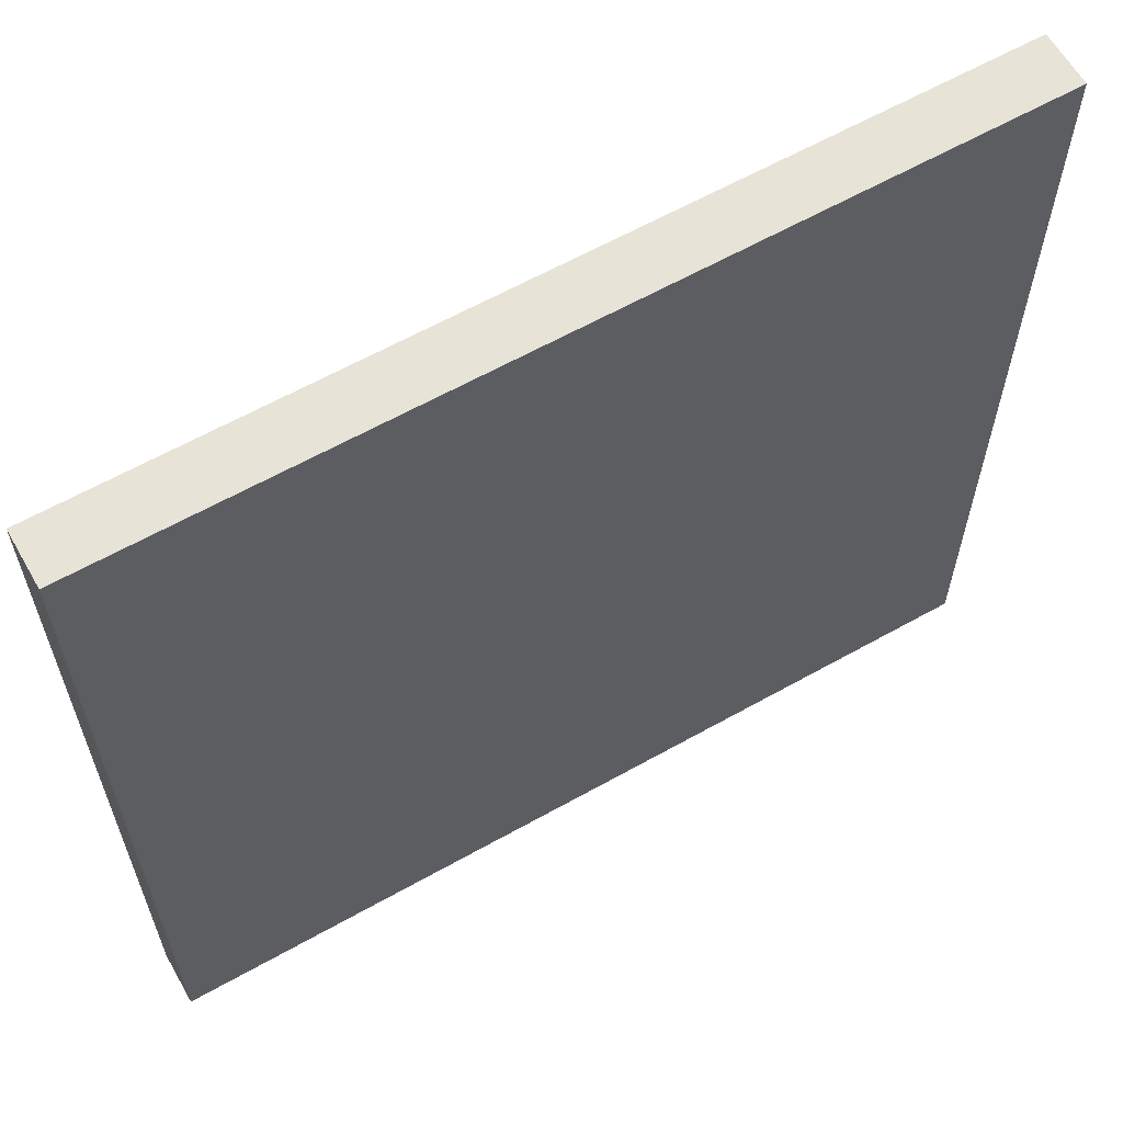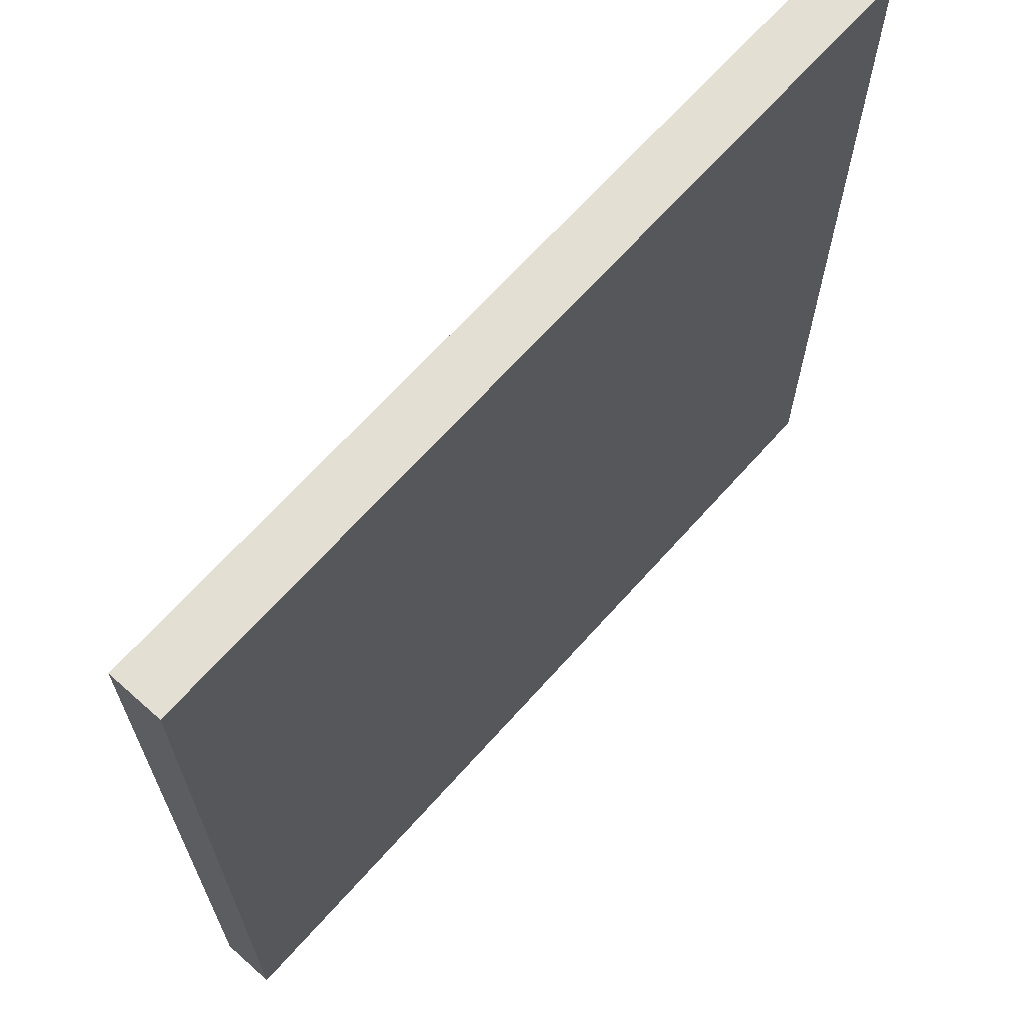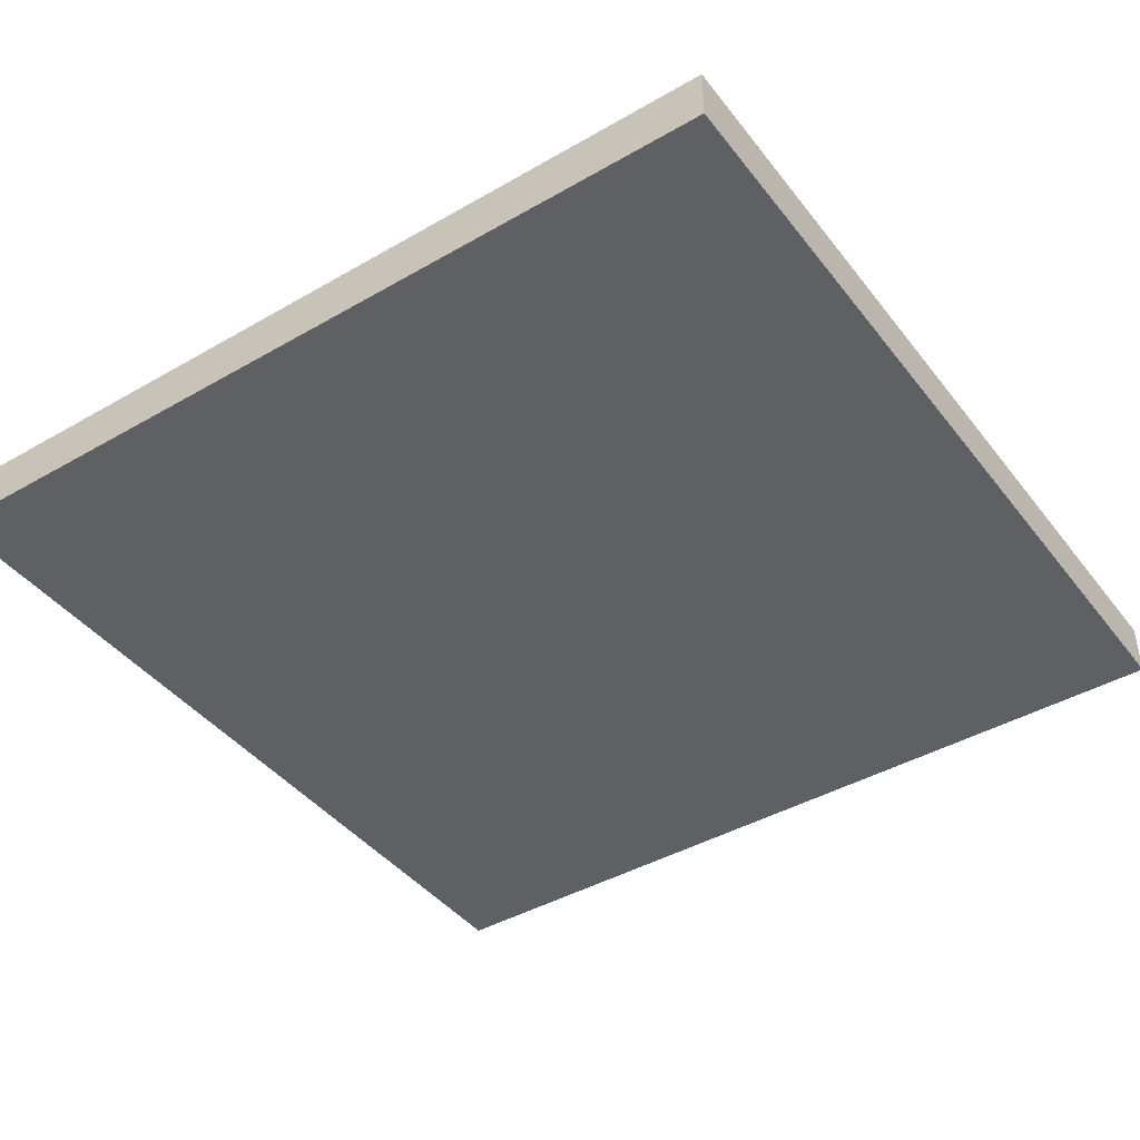
<metadata>
{"format":"obj","ext":"obj","renderer":"f3d","projection":"perspective","resolution":1024,"background":"white","views":[{"elev":62.2,"azim":-29.7,"up":"+Z"},{"elev":66.9,"azim":-48.3,"up":"+Z"},{"elev":-42.4,"azim":34.6,"up":"+Y"}]}
</metadata>
<code>
v -16 0 16
v -16 0 -16
v -16 2 16
v -16 2 -16
v -9 1 10
v -9 1 8
v -9 2 10
v -9 2 8
v -8 1 3
v -8 1 -3
v -8 2 3
v -8 2 -3
v -7 1 5
v -7 1 3
v -7 1 -3
v -7 1 -5
v -7 2 5
v -7 2 3
v -7 2 -3
v -7 2 -5
v -6 1 6
v -6 1 5
v -6 1 -5
v -6 1 -6
v -6 2 6
v -6 2 5
v -6 2 2
v -6 2 -2
v -6 2 -5
v -6 2 -6
v -6 3 2
v -6 3 -2
v -5 1 7
v -5 1 6
v -5 1 -6
v -5 1 -7
v -5 2 7
v -5 2 6
v -5 2 4
v -5 2 2
v -5 2 -2
v -5 2 -4
v -5 2 -6
v -5 2 -7
v -5 3 4
v -5 3 2
v -5 3 -2
v -5 3 -4
v -4 2 5
v -4 2 4
v -4 2 -4
v -4 2 -5
v -4 3 5
v -4 3 4
v -4 3 -4
v -4 3 -5
v -3 1 8
v -3 1 7
v -3 1 -7
v -3 1 -8
v -3 2 8
v -3 2 7
v -3 2 -7
v -3 2 -8
v -2 2 6
v -2 2 5
v -2 2 -5
v -2 2 -6
v -2 3 6
v -2 3 5
v -2 3 -5
v -2 3 -6
v 7 1 -8
v 7 1 -10
v 7 2 -8
v 7 2 -10
v 10 1 13
v 10 1 12
v 10 1 -12
v 10 1 -13
v 10 2 13
v 10 2 12
v 10 2 -12
v 10 2 -13
v 12 1 12
v 12 1 10
v 12 1 -10
v 12 1 -11
v 12 1 -12
v 12 2 12
v 12 2 10
v 12 2 -10
v 12 2 -11
v 12 2 -12
v 13 1 10
v 13 1 -10
v 13 2 10
v 13 2 -10
v -13 1 10
v -13 1 -10
v -13 2 10
v -13 2 -10
v -12 1 12
v -12 1 10
v -12 1 -10
v -12 1 -12
v -12 2 12
v -12 2 10
v -12 2 -10
v -12 2 -12
v -10 1 13
v -10 1 12
v -10 1 -12
v -10 1 -13
v -10 2 13
v -10 2 12
v -10 2 -12
v -10 2 -13
v -7 1 10
v -7 1 8
v -7 2 10
v -7 2 8
v 2 2 6
v 2 2 5
v 2 2 -5
v 2 2 -6
v 2 3 6
v 2 3 5
v 2 3 -5
v 2 3 -6
v 3 1 8
v 3 1 7
v 3 1 -7
v 3 1 -8
v 3 2 8
v 3 2 7
v 3 2 -7
v 3 2 -8
v 4 2 5
v 4 2 4
v 4 2 -4
v 4 2 -5
v 4 3 5
v 4 3 4
v 4 3 -4
v 4 3 -5
v 5 1 7
v 5 1 6
v 5 1 -6
v 5 1 -7
v 5 2 7
v 5 2 6
v 5 2 4
v 5 2 2
v 5 2 -2
v 5 2 -4
v 5 2 -6
v 5 2 -7
v 5 3 4
v 5 3 2
v 5 3 -2
v 5 3 -4
v 6 1 6
v 6 1 5
v 6 1 -5
v 6 1 -6
v 6 2 6
v 6 2 5
v 6 2 2
v 6 2 -2
v 6 2 -5
v 6 2 -6
v 6 3 2
v 6 3 -2
v 7 1 5
v 7 1 3
v 7 1 -3
v 7 1 -5
v 7 2 5
v 7 2 3
v 7 2 -3
v 7 2 -5
v 8 1 3
v 8 1 -3
v 8 2 3
v 8 2 -3
v 9 1 -8
v 9 1 -10
v 9 2 -8
v 9 2 -10
v 16 0 16
v 16 0 -16
v 16 2 16
v 16 2 -16
v -16 0 16
v -16 2 16
v 16 0 16
v 16 2 16
v -9 1 10
v -9 2 10
v -8 1 10
v -8 2 10
v -7 1 10
v -7 2 10
v -3 1 8
v -3 2 8
v -2 1 8
v -2 2 8
v 0 1 8
v 0 2 8
v 3 1 8
v 3 2 8
v -5 1 7
v -5 2 7
v -4 1 7
v -4 2 7
v -3 1 7
v -3 2 7
v 3 1 7
v 3 2 7
v 5 1 7
v 5 2 7
v -6 1 6
v -6 2 6
v -5 1 6
v -5 2 6
v -2 2 6
v -2 3 6
v -1 2 6
v -1 3 6
v 0 2 6
v 0 3 6
v 2 2 6
v 2 3 6
v 5 1 6
v 5 2 6
v 6 1 6
v 6 2 6
v -7 1 5
v -7 2 5
v -6 1 5
v -6 2 5
v -4 2 5
v -4 3 5
v -3 2 5
v -3 3 5
v -2 2 5
v -2 3 5
v 2 2 5
v 2 3 5
v 4 2 5
v 4 3 5
v 6 1 5
v 6 2 5
v 7 1 5
v 7 2 5
v -5 2 4
v -5 3 4
v -4 2 4
v -4 3 4
v 4 2 4
v 4 3 4
v 5 2 4
v 5 3 4
v -8 1 3
v -8 2 3
v -7 1 3
v -7 2 3
v 7 1 3
v 7 2 3
v 8 1 3
v 8 2 3
v -6 2 2
v -6 3 2
v -5 2 2
v -5 3 2
v 5 2 2
v 5 3 2
v 6 2 2
v 6 3 2
v 7 1 -8
v 7 2 -8
v 8 1 -8
v 8 2 -8
v 9 1 -8
v 9 2 -8
v -13 1 -10
v -13 2 -10
v -12 1 -10
v -12 2 -10
v 12 1 -10
v 12 2 -10
v 13 1 -10
v 13 2 -10
v -12 1 -12
v -12 2 -12
v -10 1 -12
v -10 2 -12
v 10 1 -12
v 10 2 -12
v 12 1 -12
v 12 2 -12
v -10 1 -13
v -10 2 -13
v 10 1 -13
v 10 2 -13
v -10 1 13
v -10 2 13
v -8 1 13
v -8 2 13
v 10 1 13
v 10 2 13
v -12 1 12
v -12 2 12
v -10 1 12
v -10 2 12
v 10 1 12
v 10 2 12
v 12 1 12
v 12 2 12
v -13 1 10
v -13 2 10
v -12 1 10
v -12 2 10
v 12 1 10
v 12 2 10
v 13 1 10
v 13 2 10
v -9 1 8
v -9 2 8
v -8 1 8
v -8 2 8
v -7 1 8
v -7 2 8
v -6 2 -2
v -6 3 -2
v -5 2 -2
v -5 3 -2
v 5 2 -2
v 5 3 -2
v 6 2 -2
v 6 3 -2
v -8 1 -3
v -8 2 -3
v -7 1 -3
v -7 2 -3
v 7 1 -3
v 7 2 -3
v 8 1 -3
v 8 2 -3
v -5 2 -4
v -5 3 -4
v -4 2 -4
v -4 3 -4
v 4 2 -4
v 4 3 -4
v 5 2 -4
v 5 3 -4
v -7 1 -5
v -7 2 -5
v -6 1 -5
v -6 2 -5
v -4 2 -5
v -4 3 -5
v -2 2 -5
v -2 3 -5
v 2 2 -5
v 2 3 -5
v 4 2 -5
v 4 3 -5
v 6 1 -5
v 6 2 -5
v 7 1 -5
v 7 2 -5
v -6 1 -6
v -6 2 -6
v -5 1 -6
v -5 2 -6
v -2 2 -6
v -2 3 -6
v 0 2 -6
v 0 3 -6
v 2 2 -6
v 2 3 -6
v 5 1 -6
v 5 2 -6
v 6 1 -6
v 6 2 -6
v -5 1 -7
v -5 2 -7
v -3 1 -7
v -3 2 -7
v 3 1 -7
v 3 2 -7
v 4 1 -7
v 4 2 -7
v 5 1 -7
v 5 2 -7
v -3 1 -8
v -3 2 -8
v 0 1 -8
v 0 2 -8
v 2 1 -8
v 2 2 -8
v 3 1 -8
v 3 2 -8
v 7 1 -10
v 7 2 -10
v 8 1 -10
v 8 2 -10
v 9 1 -10
v 9 2 -10
v -16 0 -16
v -16 2 -16
v 16 0 -16
v 16 2 -16
v -16 0 16
v 16 0 16
v -16 0 -16
v 16 0 -16
v -10 1 13
v -8 1 13
v 10 1 13
v -12 1 12
v -10 1 12
v 10 1 12
v 12 1 12
v -13 1 10
v -12 1 10
v -9 1 10
v -8 1 10
v -7 1 10
v 12 1 10
v 13 1 10
v -9 1 8
v -8 1 8
v -7 1 8
v -3 1 8
v -2 1 8
v 0 1 8
v 3 1 8
v -5 1 7
v -4 1 7
v -3 1 7
v 3 1 7
v 5 1 7
v -6 1 6
v -5 1 6
v 5 1 6
v 6 1 6
v -7 1 5
v -6 1 5
v 6 1 5
v 7 1 5
v -8 1 3
v -7 1 3
v 7 1 3
v 8 1 3
v -8 1 -3
v -7 1 -3
v 7 1 -3
v 8 1 -3
v -7 1 -5
v -6 1 -5
v 6 1 -5
v 7 1 -5
v -6 1 -6
v -5 1 -6
v 5 1 -6
v 6 1 -6
v -5 1 -7
v -3 1 -7
v 3 1 -7
v 4 1 -7
v 5 1 -7
v -3 1 -8
v 0 1 -8
v 2 1 -8
v 3 1 -8
v 7 1 -8
v 8 1 -8
v 9 1 -8
v -13 1 -10
v -12 1 -10
v 7 1 -10
v 8 1 -10
v 9 1 -10
v 12 1 -10
v 13 1 -10
v 12 1 -11
v -12 1 -12
v -10 1 -12
v 10 1 -12
v 12 1 -12
v -10 1 -13
v 10 1 -13
v -16 2 16
v 16 2 16
v -10 2 14
v -8 2 14
v 10 2 14
v -12 2 13
v -10 2 13
v -8 2 13
v 10 2 13
v 12 2 13
v -13 2 12
v -12 2 12
v -10 2 12
v 10 2 12
v 12 2 12
v 13 2 12
v -14 2 10
v -13 2 10
v -12 2 10
v -9 2 10
v -8 2 10
v -7 2 10
v 12 2 10
v 13 2 10
v 14 2 10
v -9 2 8
v -8 2 8
v -7 2 8
v -3 2 8
v -2 2 8
v 0 2 8
v 3 2 8
v -5 2 7
v -4 2 7
v -3 2 7
v -2 2 7
v 0 2 7
v 3 2 7
v 5 2 7
v -6 2 6
v -5 2 6
v -4 2 6
v -2 2 6
v -1 2 6
v 0 2 6
v 2 2 6
v 3 2 6
v 5 2 6
v 6 2 6
v -7 2 5
v -6 2 5
v -5 2 5
v -4 2 5
v -3 2 5
v -2 2 5
v 2 2 5
v 4 2 5
v 5 2 5
v 6 2 5
v 7 2 5
v -5 2 4
v -4 2 4
v 4 2 4
v 5 2 4
v -8 2 3
v -7 2 3
v -6 2 3
v 6 2 3
v 7 2 3
v 8 2 3
v -6 2 2
v -5 2 2
v 5 2 2
v 6 2 2
v -6 2 -2
v -5 2 -2
v 5 2 -2
v 6 2 -2
v -8 2 -3
v -7 2 -3
v -6 2 -3
v 6 2 -3
v 7 2 -3
v 8 2 -3
v -5 2 -4
v -4 2 -4
v 4 2 -4
v 5 2 -4
v -7 2 -5
v -6 2 -5
v -5 2 -5
v -4 2 -5
v -2 2 -5
v 2 2 -5
v 4 2 -5
v 5 2 -5
v 6 2 -5
v 7 2 -5
v -6 2 -6
v -5 2 -6
v -3 2 -6
v -2 2 -6
v 0 2 -6
v 2 2 -6
v 4 2 -6
v 5 2 -6
v 6 2 -6
v -5 2 -7
v -3 2 -7
v 0 2 -7
v 2 2 -7
v 3 2 -7
v 4 2 -7
v 5 2 -7
v -3 2 -8
v 0 2 -8
v 2 2 -8
v 3 2 -8
v 7 2 -8
v 8 2 -8
v 9 2 -8
v -14 2 -10
v -13 2 -10
v -12 2 -10
v 7 2 -10
v 8 2 -10
v 9 2 -10
v 12 2 -10
v 13 2 -10
v 14 2 -10
v 12 2 -11
v 13 2 -11
v -13 2 -12
v -12 2 -12
v -10 2 -12
v 10 2 -12
v 12 2 -12
v 13 2 -12
v -12 2 -13
v -10 2 -13
v 10 2 -13
v 12 2 -13
v -10 2 -14
v 10 2 -14
v -16 2 -16
v 16 2 -16
v -2 3 6
v -1 3 6
v 0 3 6
v 2 3 6
v -4 3 5
v -3 3 5
v -2 3 5
v -1 3 5
v 0 3 5
v 2 3 5
v 4 3 5
v -5 3 4
v -4 3 4
v -3 3 4
v 2 3 4
v 4 3 4
v 5 3 4
v -6 3 2
v -5 3 2
v -4 3 2
v 4 3 2
v 5 3 2
v 6 3 2
v -6 3 -2
v -5 3 -2
v -4 3 -2
v 4 3 -2
v 5 3 -2
v 6 3 -2
v -5 3 -4
v -4 3 -4
v -2 3 -4
v 2 3 -4
v 4 3 -4
v 5 3 -4
v -4 3 -5
v -2 3 -5
v 0 3 -5
v 2 3 -5
v 4 3 -5
v -2 3 -6
v 0 3 -6
v 2 3 -6
f 3 2 1
f 4 2 3
f 7 6 5
f 8 6 7
f 11 10 9
f 12 10 11
f 17 14 13
f 18 14 17
f 19 16 15
f 20 16 19
f 25 22 21
f 26 22 25
f 29 24 23
f 30 24 29
f 31 28 27
f 32 28 31
f 37 34 33
f 38 34 37
f 43 36 35
f 44 36 43
f 45 40 39
f 46 40 45
f 47 42 41
f 48 42 47
f 53 50 49
f 54 50 53
f 55 52 51
f 56 52 55
f 61 58 57
f 62 58 61
f 63 60 59
f 64 60 63
f 69 66 65
f 70 66 69
f 71 68 67
f 72 68 71
f 75 74 73
f 76 74 75
f 81 78 77
f 82 78 81
f 83 80 79
f 84 80 83
f 90 86 85
f 91 86 90
f 92 88 87
f 93 89 88
f 93 88 92
f 94 89 93
f 97 96 95
f 98 96 97
f 99 100 101
f 101 100 102
f 103 104 107
f 107 104 108
f 105 106 109
f 109 106 110
f 111 112 115
f 115 112 116
f 113 114 117
f 117 114 118
f 119 120 121
f 121 120 122
f 123 124 127
f 127 124 128
f 125 126 129
f 129 126 130
f 131 132 135
f 135 132 136
f 133 134 137
f 137 134 138
f 139 140 143
f 143 140 144
f 141 142 145
f 145 142 146
f 147 148 151
f 151 148 152
f 149 150 157
f 157 150 158
f 153 154 159
f 159 154 160
f 155 156 161
f 161 156 162
f 163 164 167
f 167 164 168
f 165 166 171
f 171 166 172
f 169 170 173
f 173 170 174
f 175 176 179
f 179 176 180
f 177 178 181
f 181 178 182
f 183 184 185
f 185 184 186
f 187 188 189
f 189 188 190
f 191 192 193
f 193 192 194
f 197 196 195
f 198 196 197
f 201 200 199
f 202 200 201
f 203 202 201
f 204 202 203
f 207 206 205
f 208 206 207
f 209 208 207
f 210 208 209
f 211 210 209
f 212 210 211
f 215 214 213
f 216 214 215
f 217 216 215
f 218 216 217
f 221 220 219
f 222 220 221
f 225 224 223
f 226 224 225
f 229 228 227
f 230 228 229
f 231 230 229
f 232 230 231
f 233 232 231
f 234 232 233
f 237 236 235
f 238 236 237
f 241 240 239
f 242 240 241
f 245 244 243
f 246 244 245
f 247 246 245
f 248 246 247
f 251 250 249
f 252 250 251
f 255 254 253
f 256 254 255
f 259 258 257
f 260 258 259
f 263 262 261
f 264 262 263
f 267 266 265
f 268 266 267
f 271 270 269
f 272 270 271
f 275 274 273
f 276 274 275
f 279 278 277
f 280 278 279
f 283 282 281
f 284 282 283
f 285 284 283
f 286 284 285
f 289 288 287
f 290 288 289
f 293 292 291
f 294 292 293
f 297 296 295
f 298 296 297
f 301 300 299
f 302 300 301
f 305 304 303
f 306 304 305
f 307 308 309
f 309 308 310
f 309 310 311
f 311 310 312
f 313 314 315
f 315 314 316
f 317 318 319
f 319 318 320
f 321 322 323
f 323 322 324
f 325 326 327
f 327 326 328
f 329 330 331
f 331 330 332
f 331 332 333
f 333 332 334
f 335 336 337
f 337 336 338
f 339 340 341
f 341 340 342
f 343 344 345
f 345 344 346
f 347 348 349
f 349 348 350
f 351 352 353
f 353 352 354
f 355 356 357
f 357 356 358
f 359 360 361
f 361 360 362
f 363 364 365
f 365 364 366
f 367 368 369
f 369 368 370
f 371 372 373
f 373 372 374
f 375 376 377
f 377 376 378
f 379 380 381
f 381 380 382
f 381 382 383
f 383 382 384
f 385 386 387
f 387 386 388
f 389 390 391
f 391 390 392
f 393 394 395
f 395 394 396
f 395 396 397
f 397 396 398
f 399 400 401
f 401 400 402
f 401 402 403
f 403 402 404
f 403 404 405
f 405 404 406
f 407 408 409
f 409 408 410
f 409 410 411
f 411 410 412
f 413 414 415
f 415 414 416
f 419 418 417
f 420 418 419
f 421 422 425
f 422 423 425
f 425 423 426
f 424 425 429
f 426 427 429
f 425 426 429
f 429 427 430
f 430 427 431
f 431 427 432
f 432 427 433
f 428 429 435
f 429 430 435
f 433 434 437
f 432 433 437
f 437 434 438
f 438 434 439
f 439 434 440
f 440 434 441
f 435 436 442
f 436 437 442
f 437 438 442
f 442 438 443
f 443 438 444
f 441 434 445
f 445 434 446
f 435 442 447
f 447 442 448
f 446 434 449
f 449 434 450
f 435 447 451
f 451 447 452
f 450 434 453
f 453 434 454
f 435 451 455
f 455 451 456
f 454 434 457
f 457 434 458
f 435 455 459
f 458 434 462
f 459 460 463
f 461 462 466
f 463 464 467
f 465 466 470
f 467 468 471
f 469 470 475
f 471 472 476
f 473 474 479
f 474 475 479
f 466 462 480
f 470 466 480
f 479 475 480
f 475 470 480
f 462 434 481
f 480 462 481
f 481 434 482
f 477 478 483
f 428 435 483
f 471 476 483
f 435 459 483
f 476 477 483
f 467 471 483
f 479 480 483
f 459 463 483
f 463 467 483
f 478 479 483
f 483 480 484
f 484 480 485
f 482 434 487
f 487 434 488
f 488 434 489
f 485 486 490
f 487 488 490
f 486 487 490
f 484 485 490
f 484 490 491
f 491 490 492
f 492 490 493
f 493 490 494
f 492 493 495
f 495 493 496
f 497 498 499
f 499 498 500
f 500 498 501
f 497 499 502
f 499 500 503
f 502 499 503
f 500 501 504
f 503 500 504
f 501 498 505
f 504 501 505
f 505 498 506
f 497 502 507
f 502 503 508
f 507 502 508
f 508 503 509
f 505 506 510
f 506 498 511
f 510 506 511
f 511 498 512
f 497 507 513
f 507 508 514
f 513 507 514
f 514 508 515
f 511 512 519
f 512 498 520
f 519 512 520
f 520 498 521
f 516 517 522
f 517 518 523
f 522 517 523
f 523 518 524
f 525 526 531
f 526 527 532
f 531 526 532
f 527 528 533
f 532 527 533
f 533 528 534
f 529 530 537
f 531 532 538
f 530 531 538
f 537 530 538
f 532 533 538
f 533 534 538
f 538 534 539
f 539 534 540
f 540 534 541
f 541 534 542
f 534 535 543
f 542 534 543
f 543 535 544
f 536 537 547
f 537 538 548
f 538 539 548
f 547 537 548
f 548 539 549
f 549 539 550
f 550 539 551
f 542 543 552
f 543 544 552
f 552 544 553
f 544 545 554
f 553 544 554
f 554 545 555
f 547 548 557
f 548 549 557
f 557 549 558
f 554 555 559
f 553 554 559
f 559 555 560
f 546 547 562
f 547 557 563
f 562 547 563
f 555 556 564
f 560 555 564
f 564 556 565
f 563 557 567
f 562 563 567
f 567 557 568
f 564 565 569
f 560 564 569
f 569 565 570
f 562 567 571
f 570 565 574
f 561 562 575
f 571 572 576
f 575 562 576
f 562 571 576
f 576 572 577
f 573 574 578
f 574 565 578
f 565 566 579
f 578 565 579
f 579 566 580
f 577 572 581
f 573 578 584
f 576 577 585
f 581 582 586
f 585 577 586
f 577 581 586
f 586 582 587
f 587 582 588
f 583 584 591
f 584 578 592
f 591 584 592
f 578 579 593
f 592 578 593
f 593 579 594
f 586 587 595
f 588 589 596
f 595 587 596
f 587 588 596
f 596 589 597
f 597 589 598
f 591 592 600
f 590 591 600
f 600 592 601
f 592 593 602
f 601 592 602
f 602 593 603
f 596 597 604
f 598 599 605
f 604 597 605
f 597 598 605
f 599 600 605
f 600 601 605
f 605 601 606
f 606 601 607
f 607 601 608
f 601 602 609
f 608 601 609
f 609 602 610
f 605 606 611
f 606 607 612
f 611 606 612
f 607 608 613
f 612 607 613
f 613 608 614
f 497 513 618
f 513 514 618
f 618 514 619
f 615 616 621
f 616 617 622
f 621 616 622
f 622 617 623
f 520 521 625
f 521 498 626
f 625 521 626
f 624 625 627
f 625 626 628
f 627 625 628
f 619 620 629
f 618 619 629
f 629 620 630
f 627 628 633
f 628 626 634
f 633 628 634
f 630 631 635
f 629 630 635
f 635 631 636
f 632 633 637
f 633 634 638
f 637 633 638
f 635 636 639
f 636 637 639
f 637 638 640
f 639 637 640
f 497 618 641
f 618 629 641
f 639 640 641
f 635 639 641
f 629 635 641
f 626 498 642
f 641 640 642
f 638 634 642
f 640 638 642
f 634 626 642
f 643 644 649
f 644 645 650
f 649 644 650
f 645 646 651
f 650 645 651
f 651 646 652
f 647 648 655
f 648 649 656
f 649 650 656
f 655 648 656
f 650 651 656
f 651 652 656
f 652 653 657
f 656 652 657
f 657 653 658
f 654 655 661
f 655 656 662
f 656 657 662
f 661 655 662
f 657 658 662
f 658 659 663
f 662 658 663
f 663 659 664
f 660 661 666
f 661 662 667
f 666 661 667
f 662 663 667
f 663 664 667
f 667 664 668
f 668 664 669
f 664 665 670
f 669 664 670
f 670 665 671
f 667 668 672
f 668 669 673
f 672 668 673
f 673 669 674
f 674 669 675
f 669 670 676
f 675 669 676
f 676 670 677
f 673 674 678
f 674 675 679
f 678 674 679
f 679 675 680
f 675 676 681
f 680 675 681
f 681 676 682
f 679 680 683
f 680 681 684
f 683 680 684
f 684 681 685

</code>
